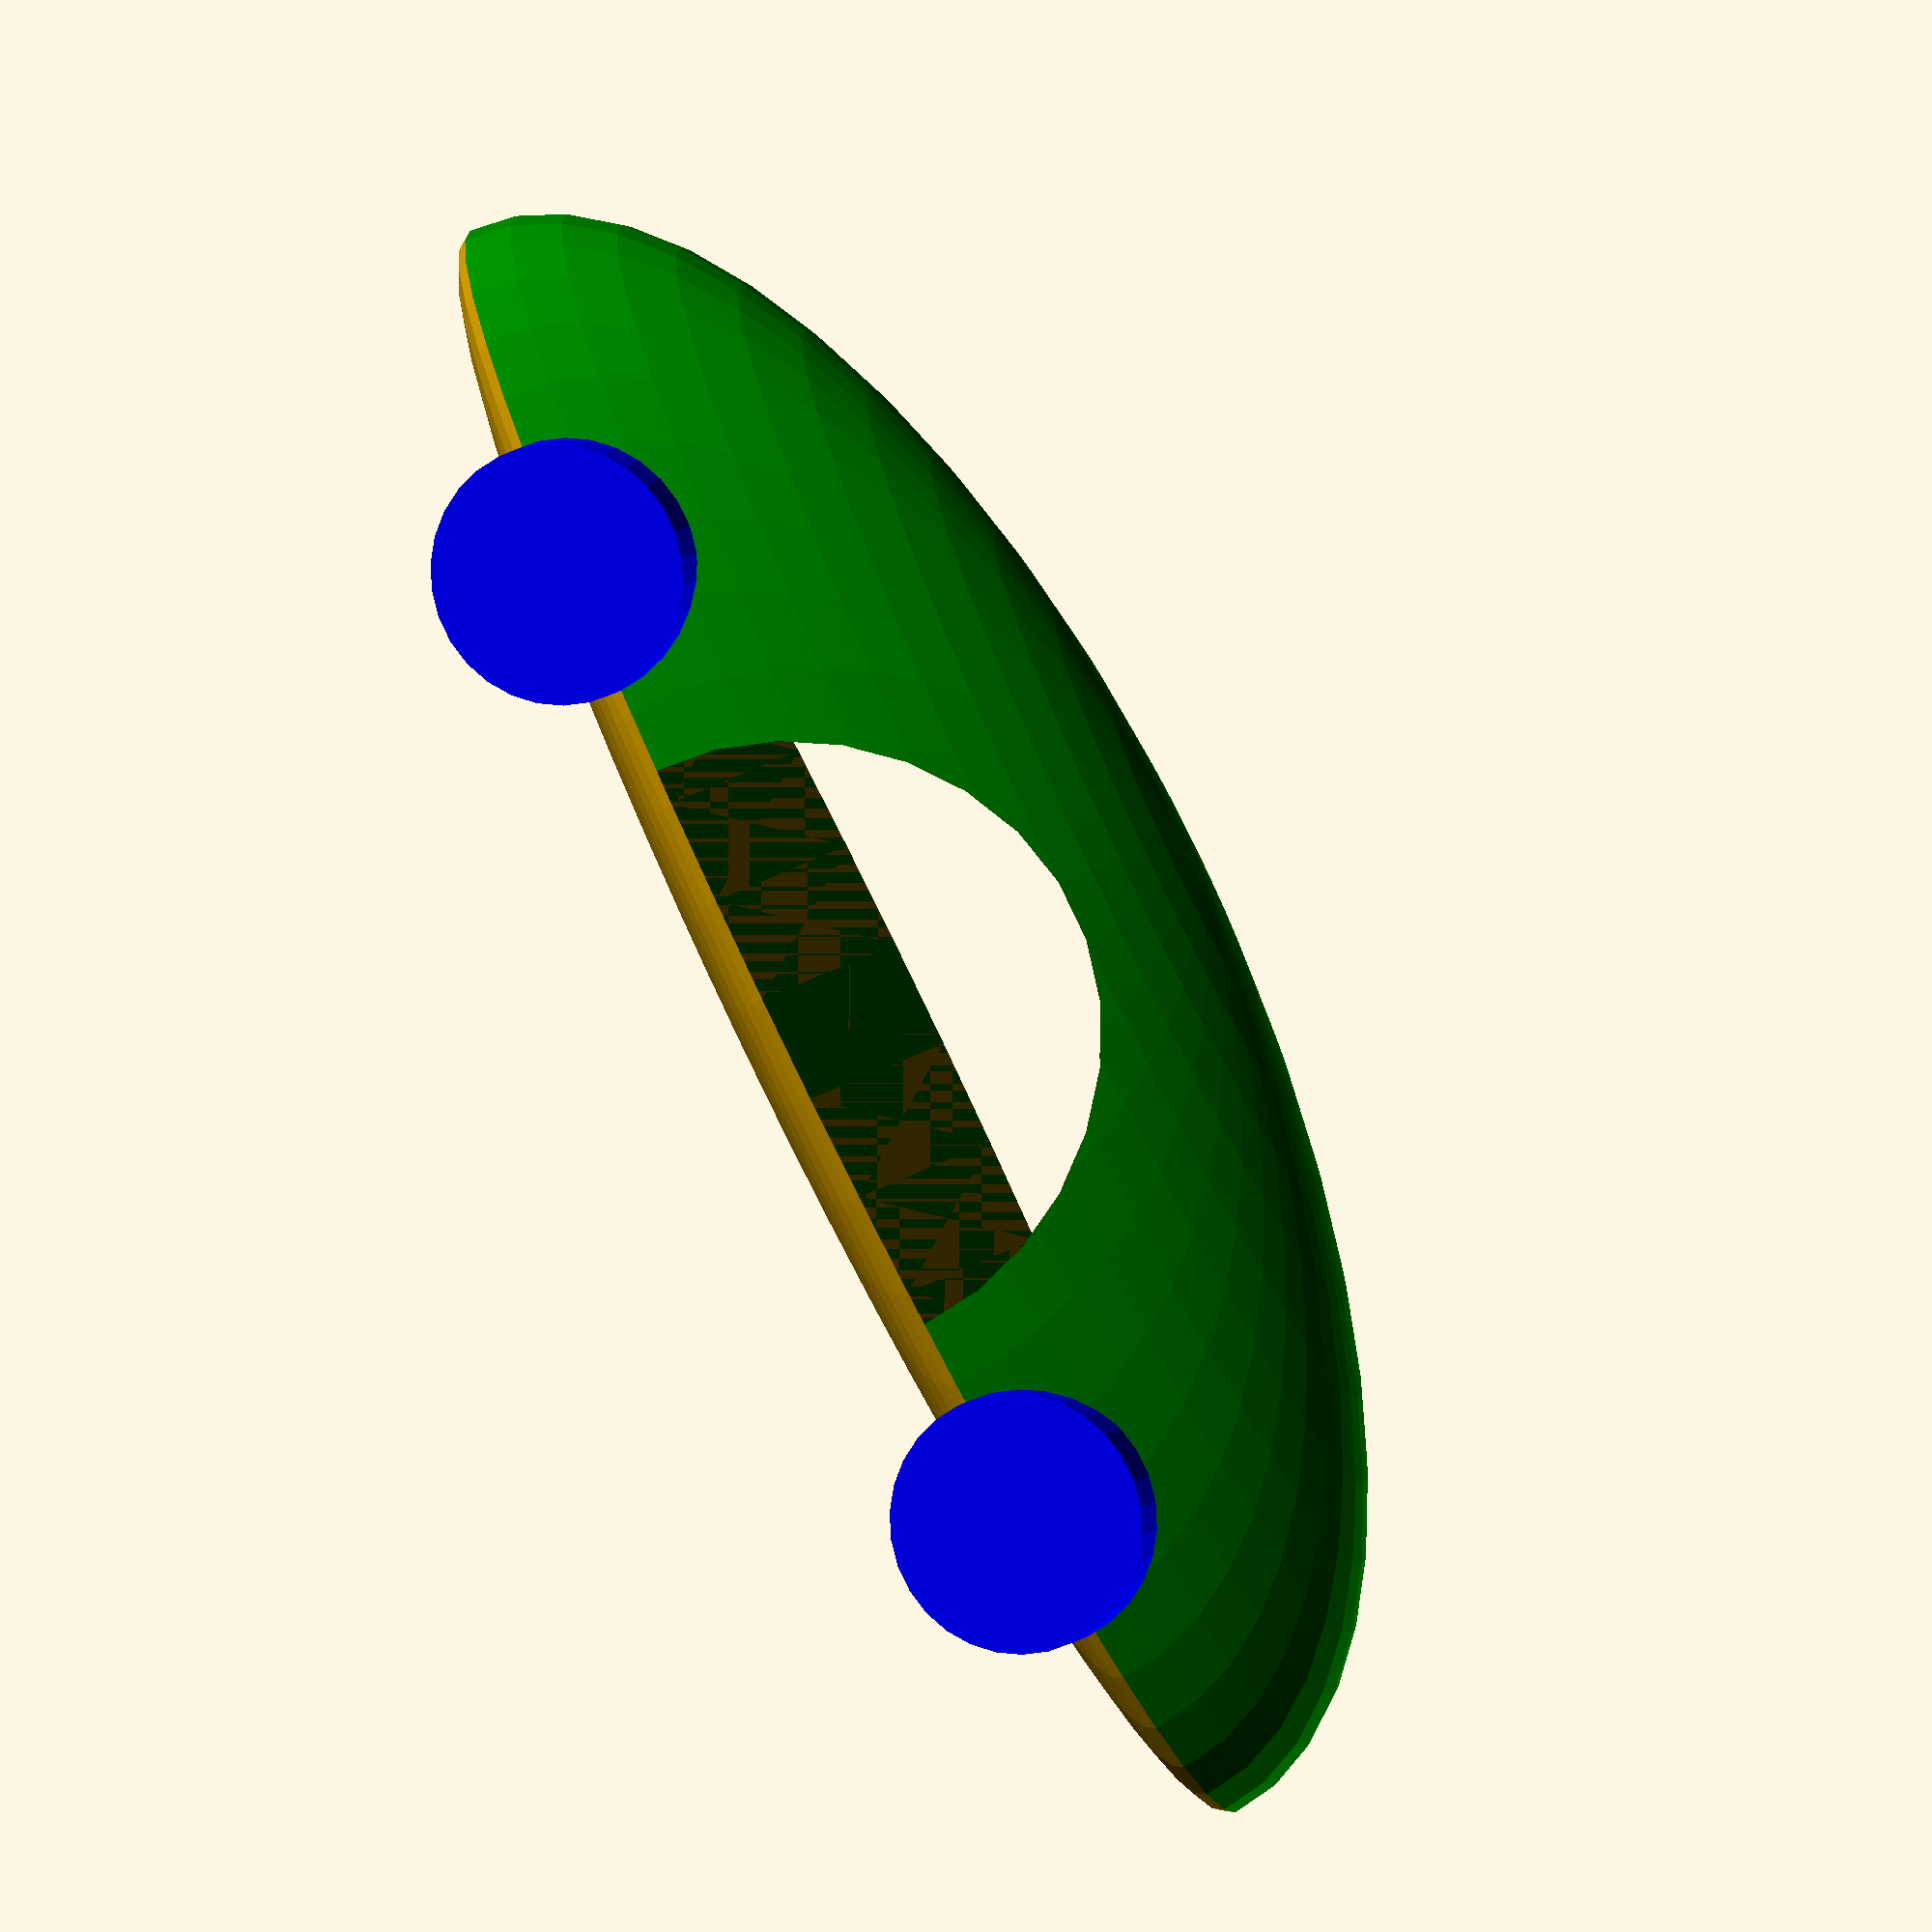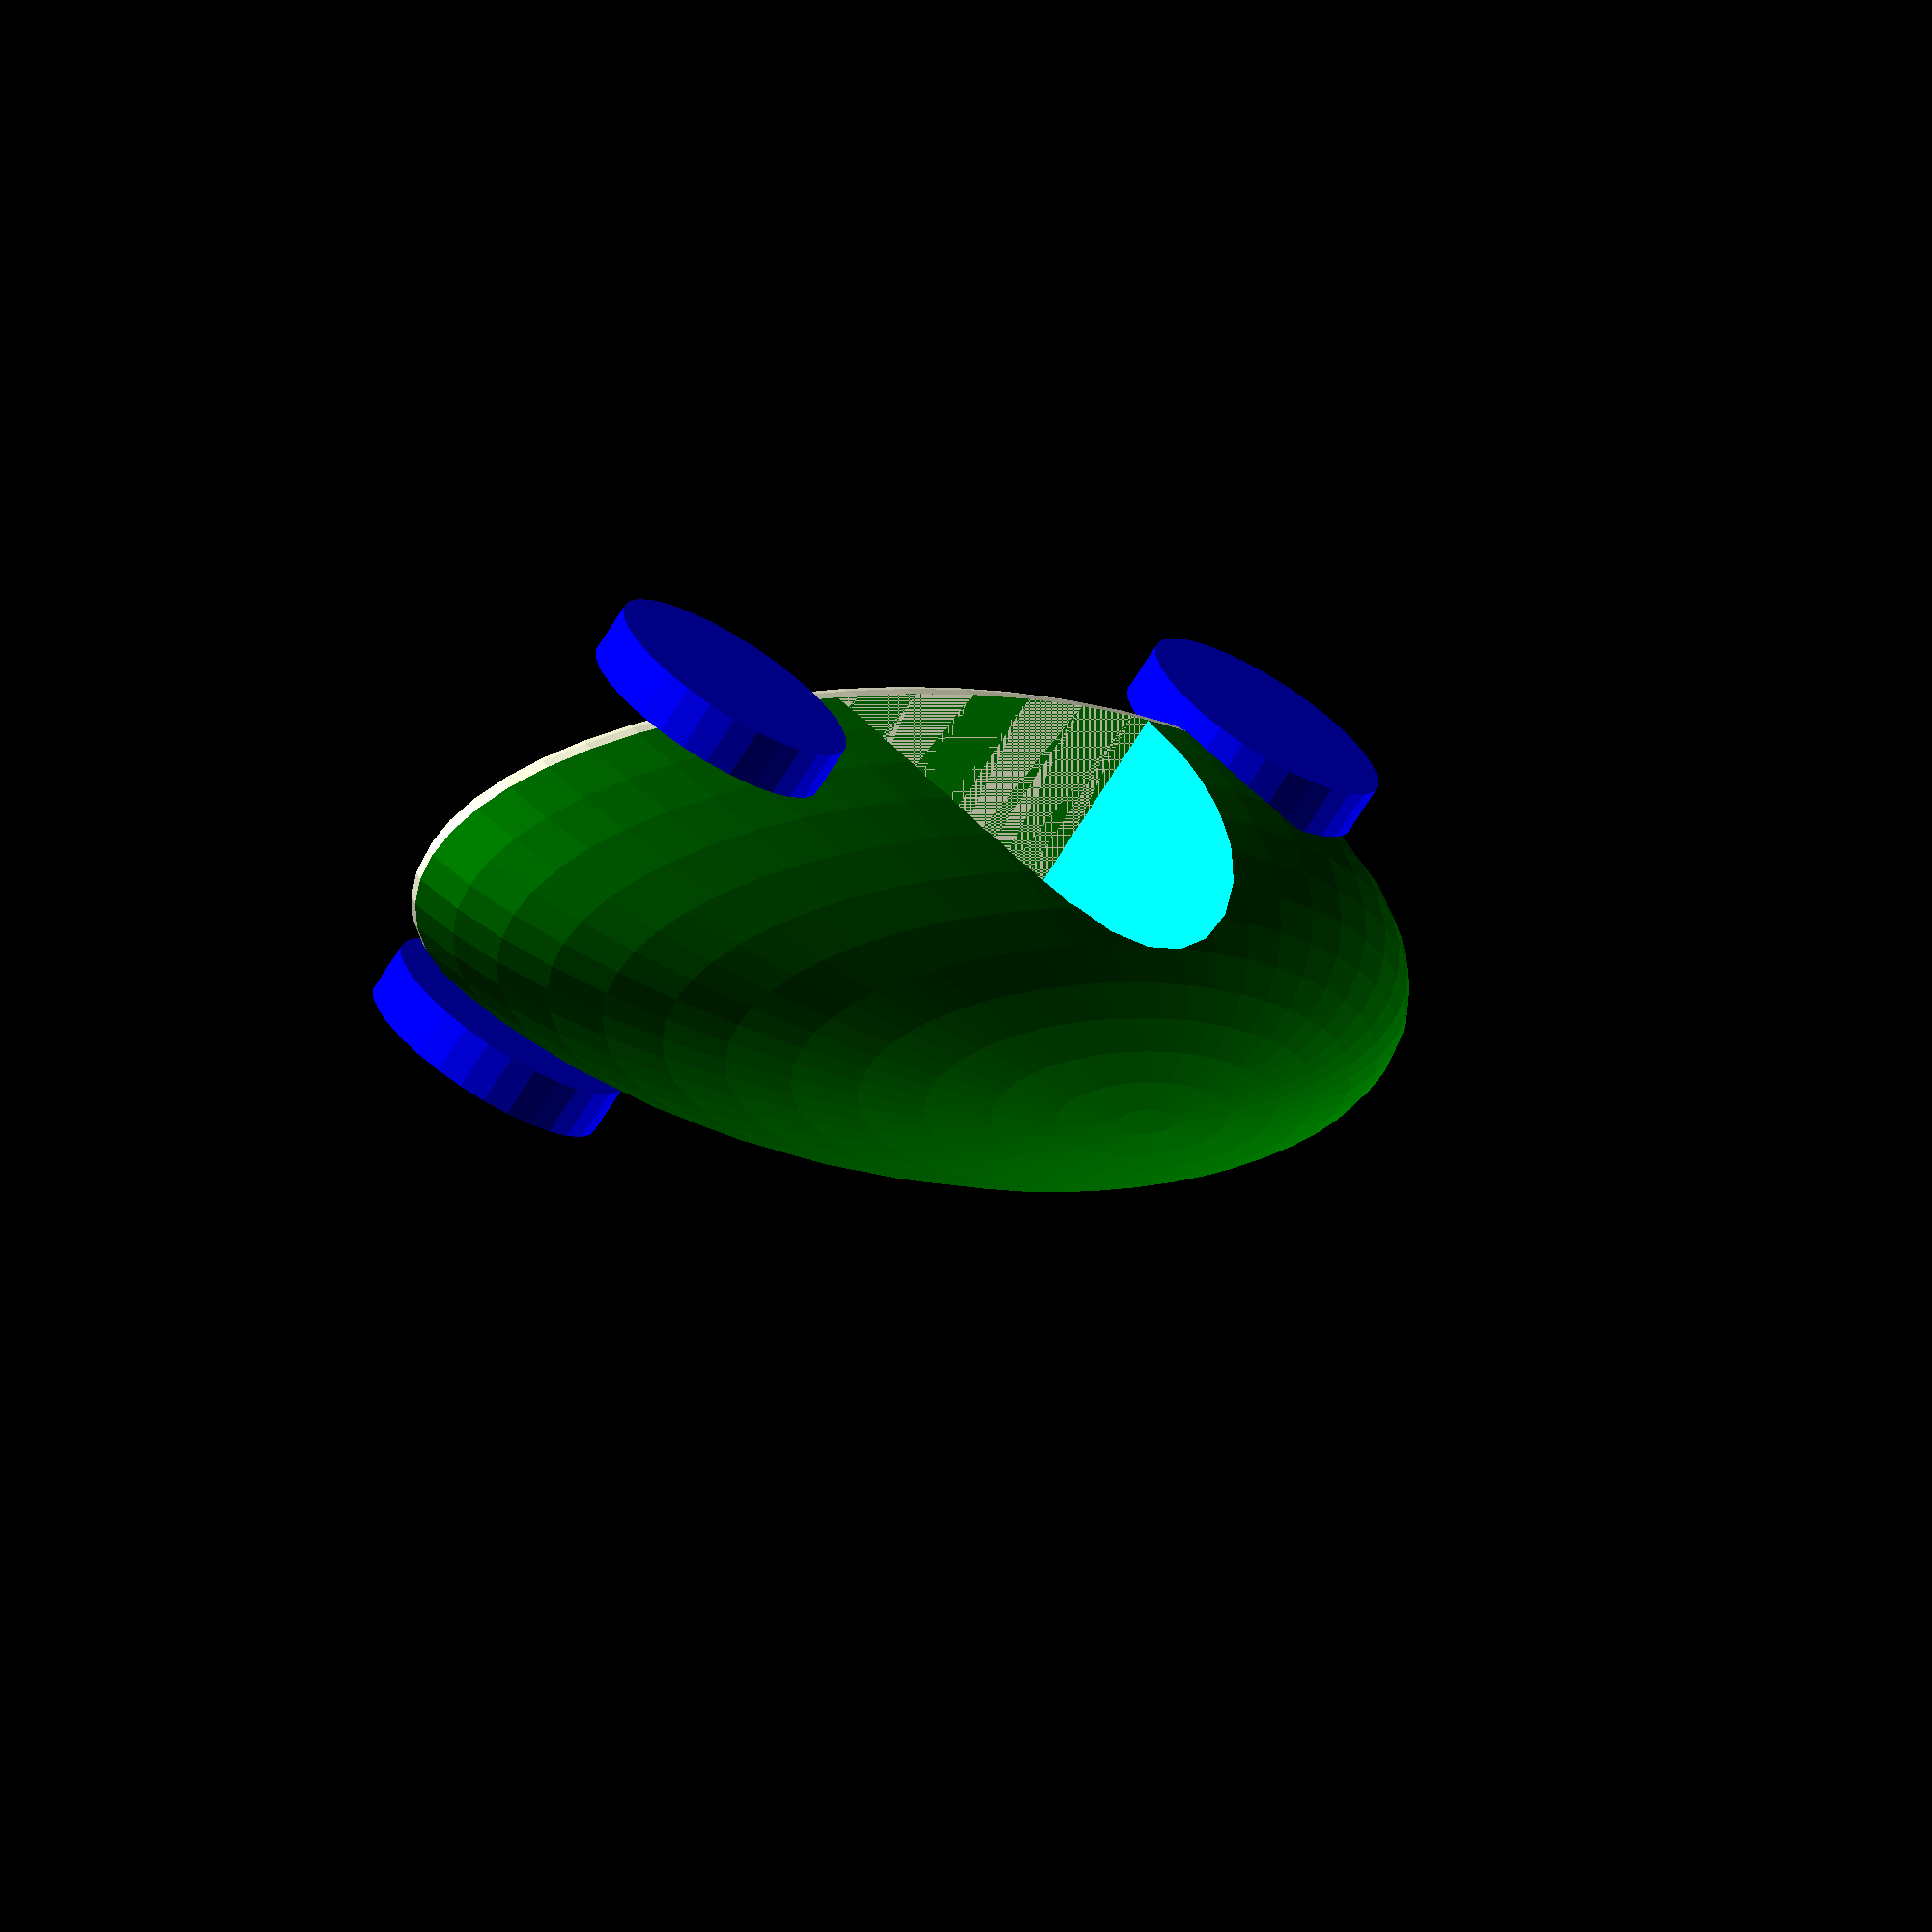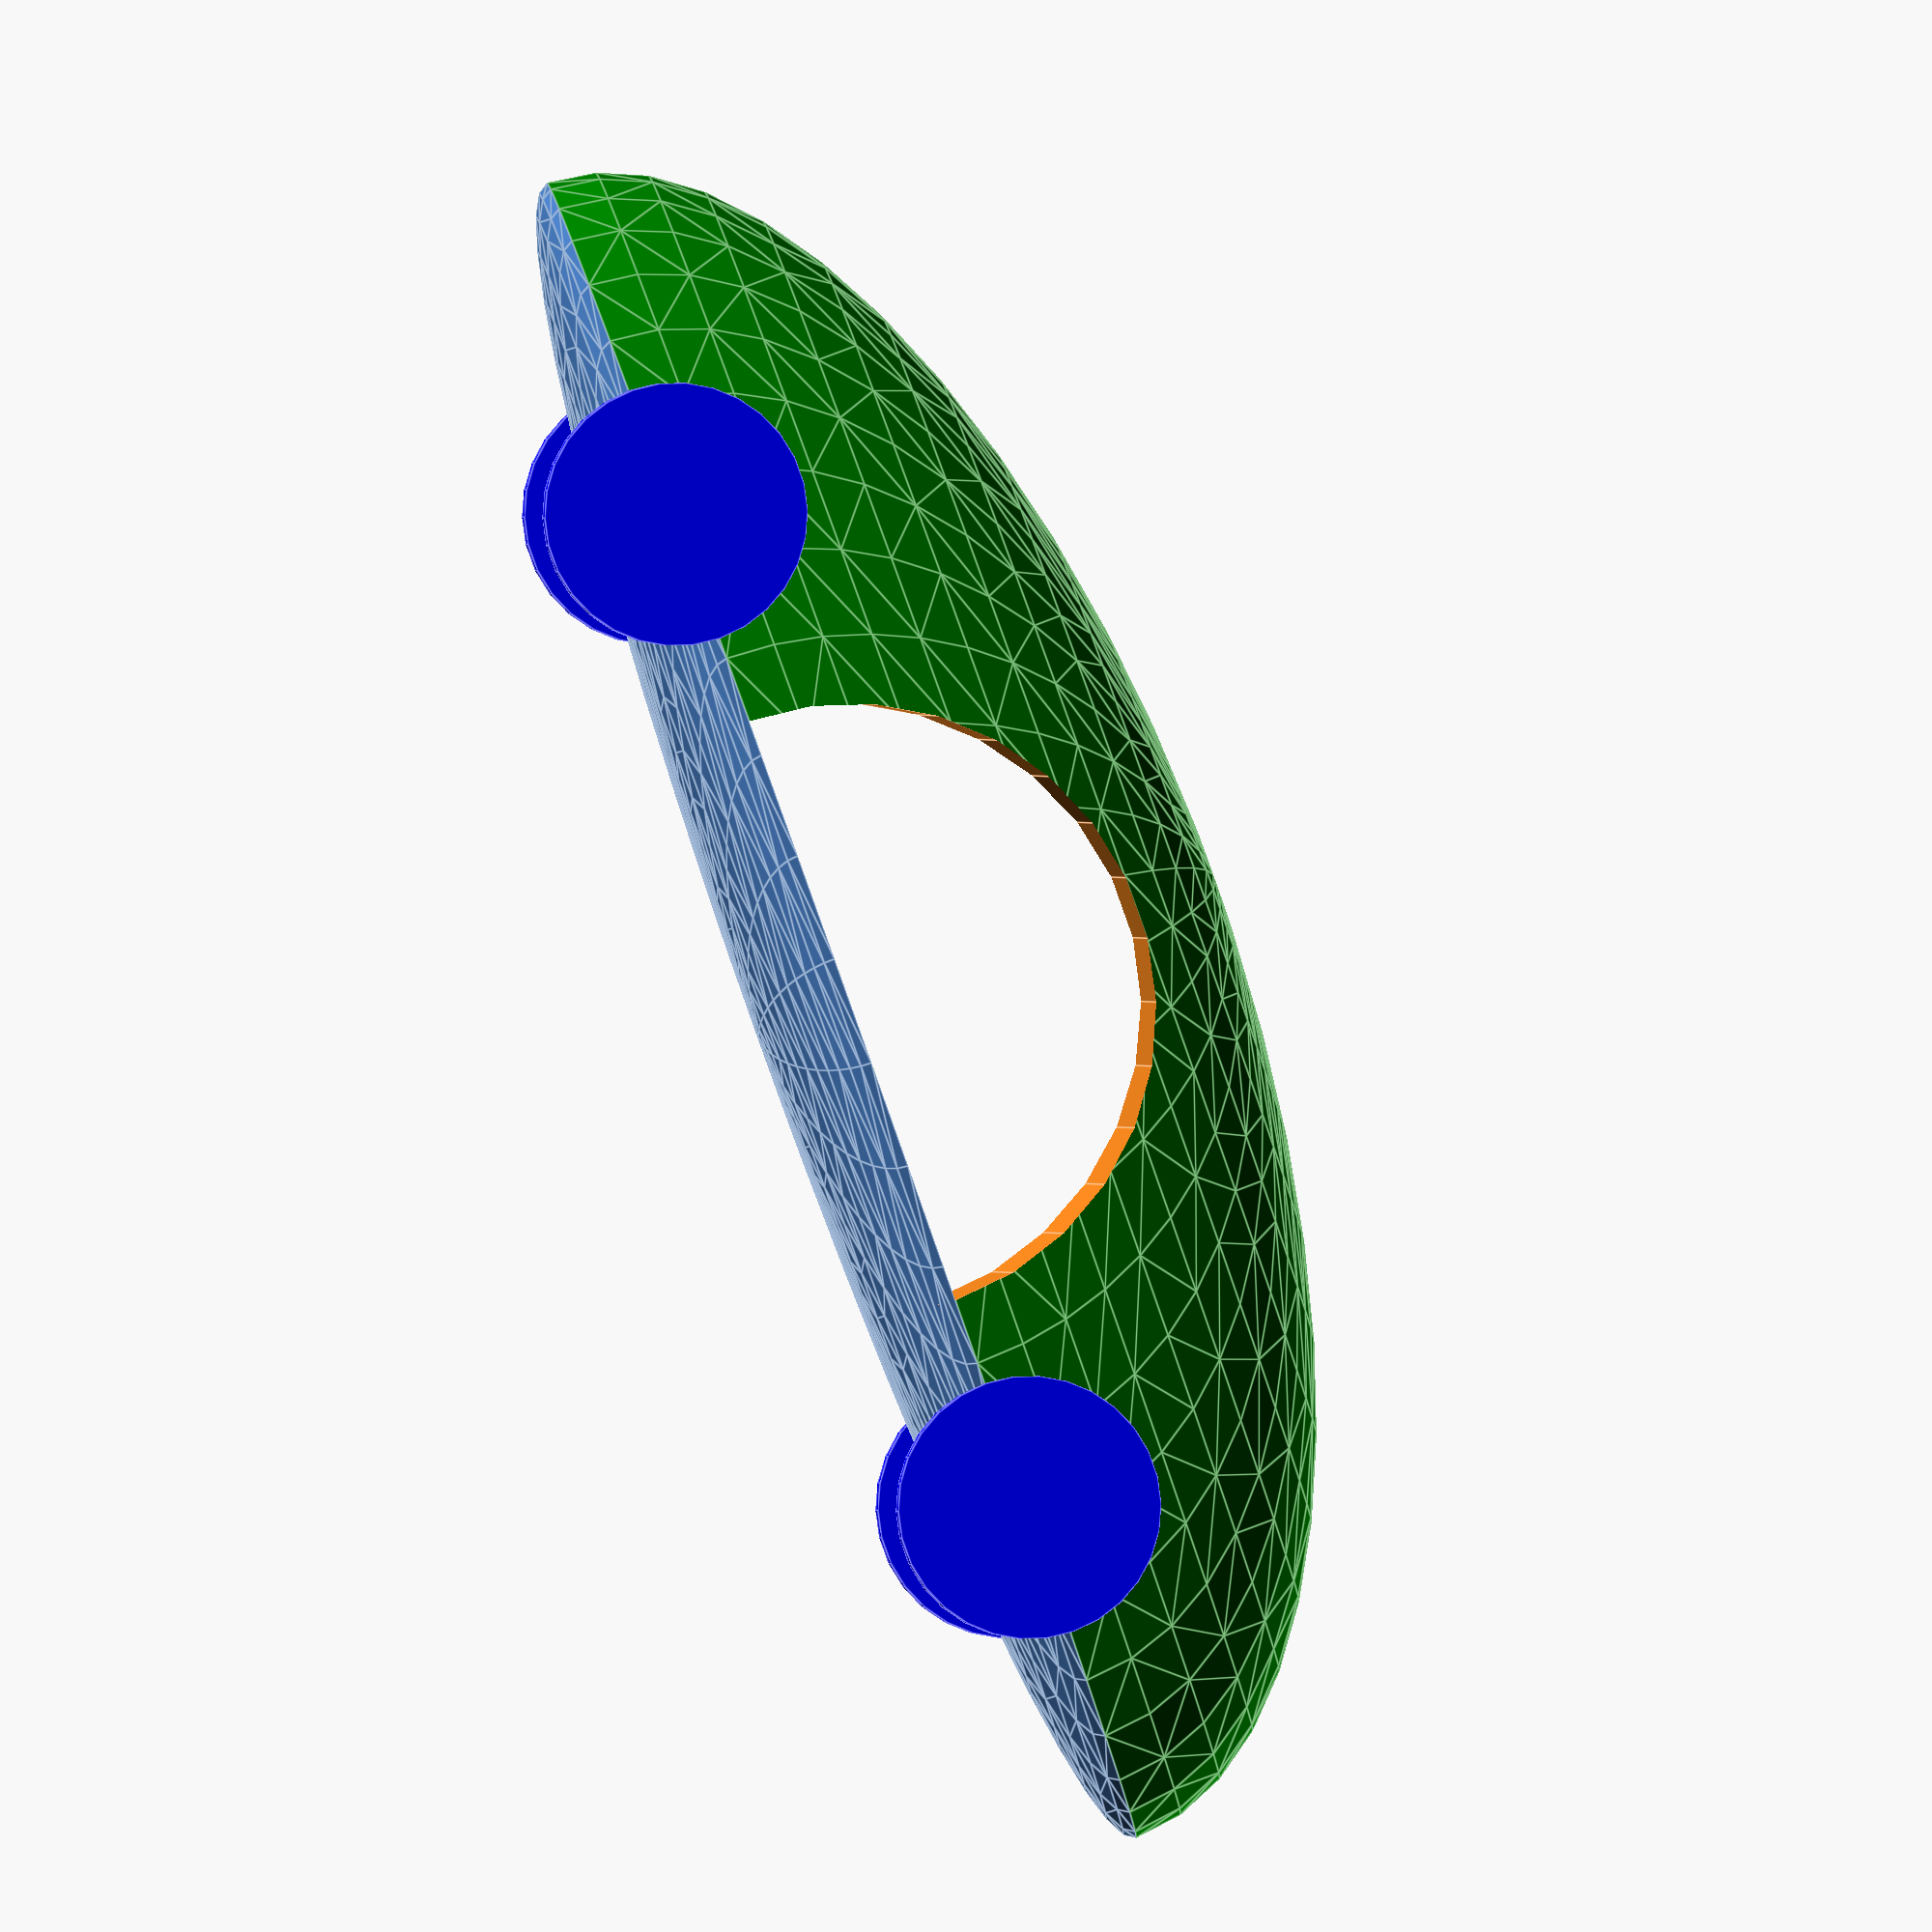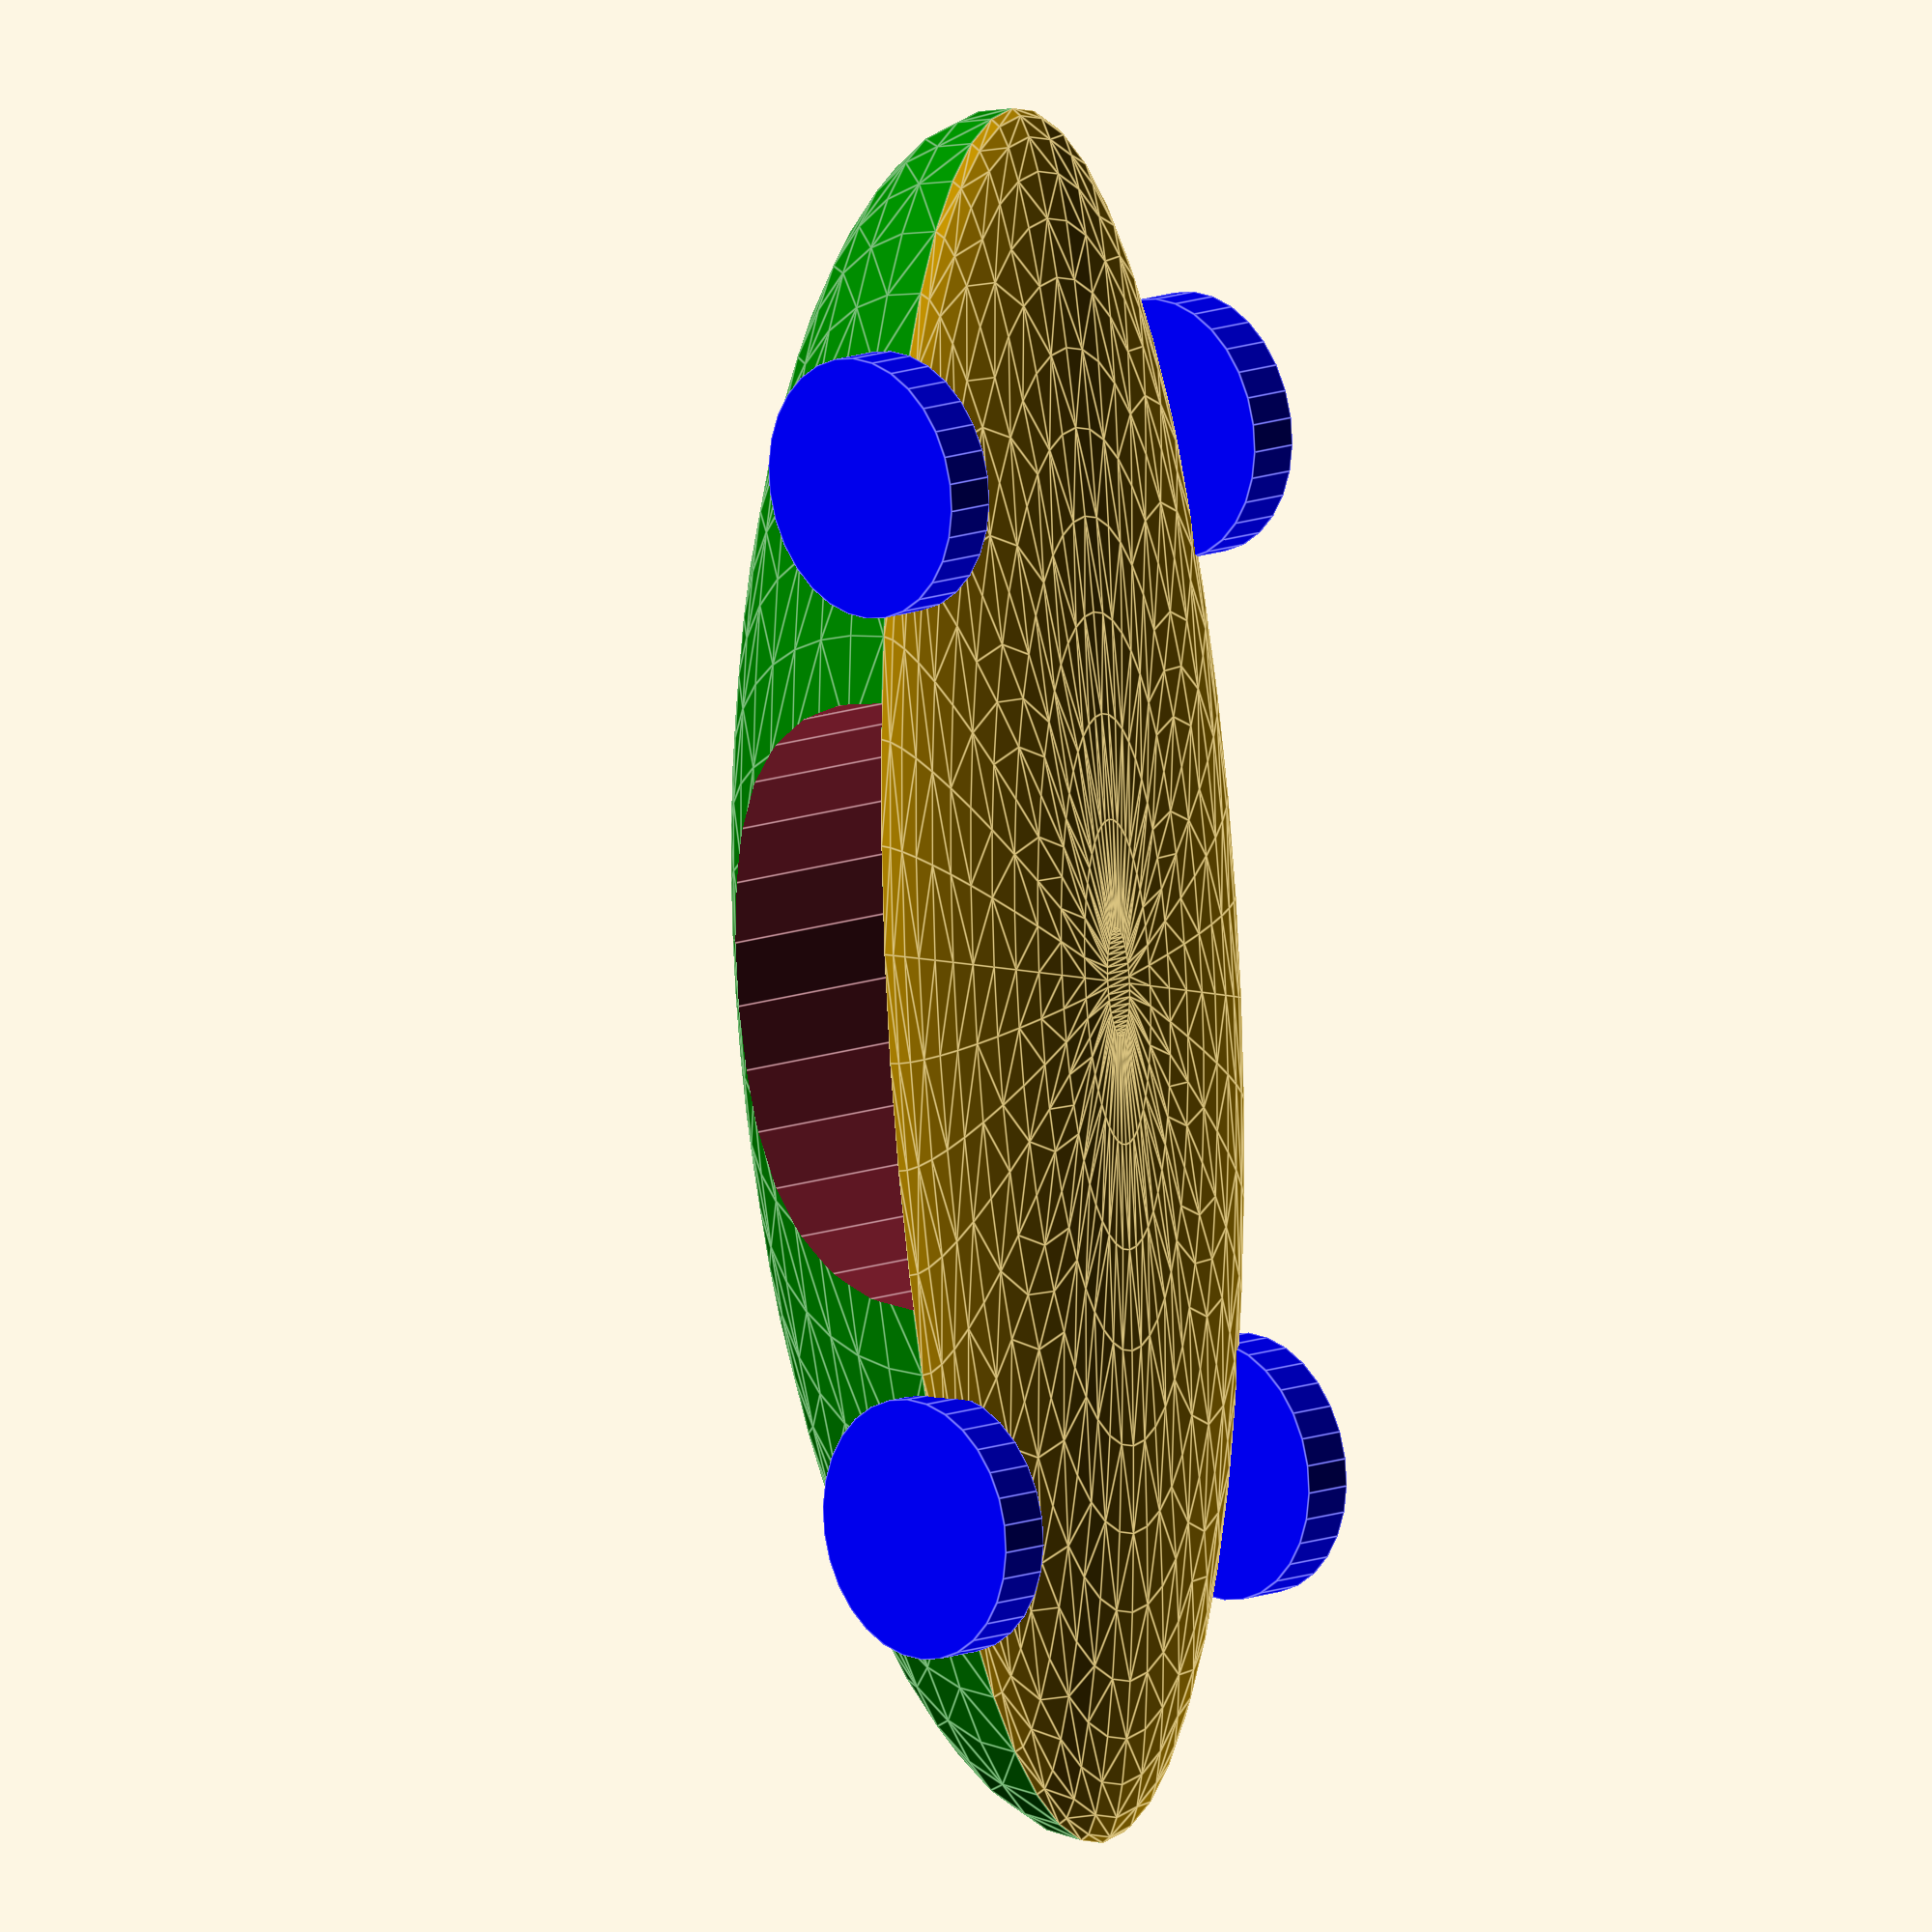
<openscad>
// whole car


car_length = 4000.0; 
car_width = 1080.0; // mm 1.1m
car_waist_to_base = 200.0; // mm
car_wasit_to_top = 900.0; // mm
twelve_foot_lane = 12 * 12 * 25.4; //mm
echo ("Twleve foot lane in mm:", twelve_foot_lane);


// lower part of car below waist
resize([car_length, car_width, car_waist_to_base]){
    difference(){
        sphere(100, $fn=50);
        translate([-100,-100,0])cube(200,200,51);
    }
} 

// upper part of car above waist
difference(){
color("green")resize([car_length, car_width, car_wasit_to_top]){
    difference(){
        sphere(100, $fn=50);
        translate([-100,-100,-200])cube(200,200,51);
    }
}
translate([0,(600),0])rotate(90,[1,0,0])cylinder(car_width+100, 700,700);
}

// wheels
color("blue")translate([0.6*(car_length/2),car_width/2,0])rotate(90,[1,0,0])cylinder(120,300,300);
color("blue")translate([0.6*(car_length/2),-(car_width/2)+120,0])rotate(90,[1,0,0])cylinder(120,300,300);

color("blue")translate([-0.6*(car_length/2),car_width/2,0])rotate(90,[1,0,0])cylinder(120,300,300);
color("blue")translate([-0.6*(car_length/2),-(car_width/2)+120,0])rotate(90,[1,0,0])cylinder(120,300,300);
</openscad>
<views>
elev=234.1 azim=32.8 roll=238.8 proj=o view=wireframe
elev=305.6 azim=226.3 roll=316.9 proj=o view=solid
elev=97.6 azim=351.8 roll=289.8 proj=o view=edges
elev=174.2 azim=274.1 roll=43.9 proj=o view=edges
</views>
